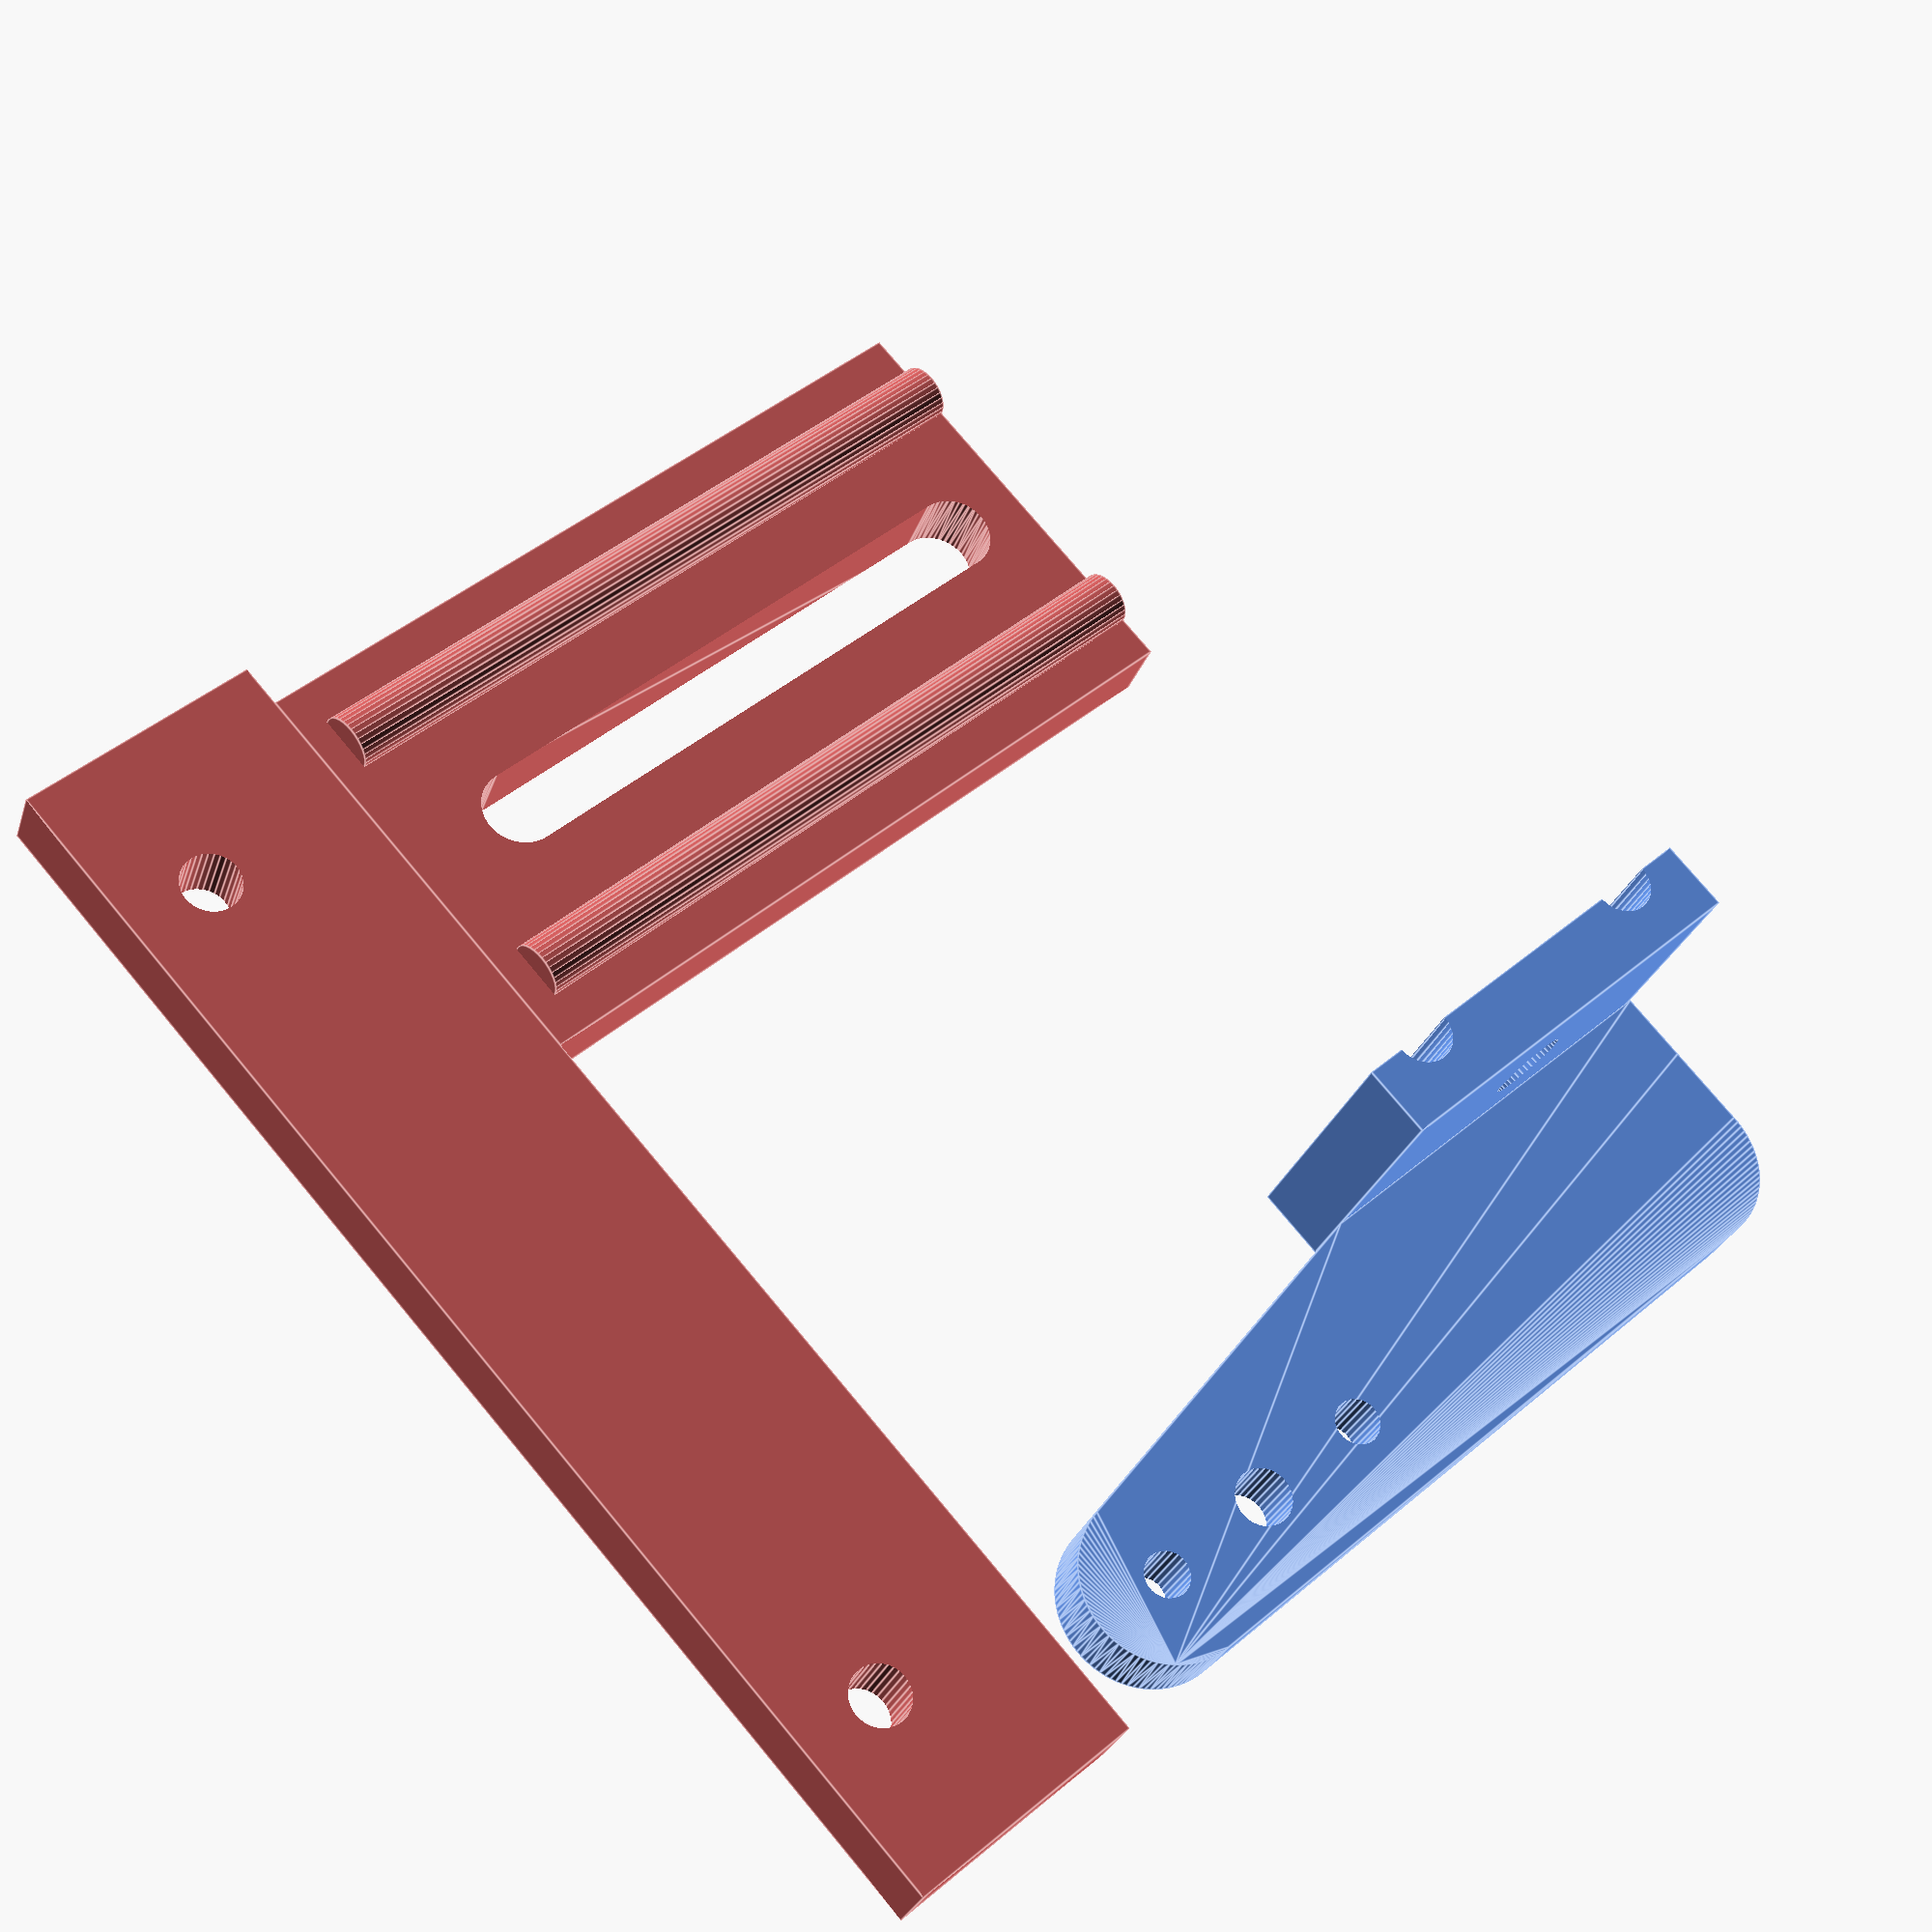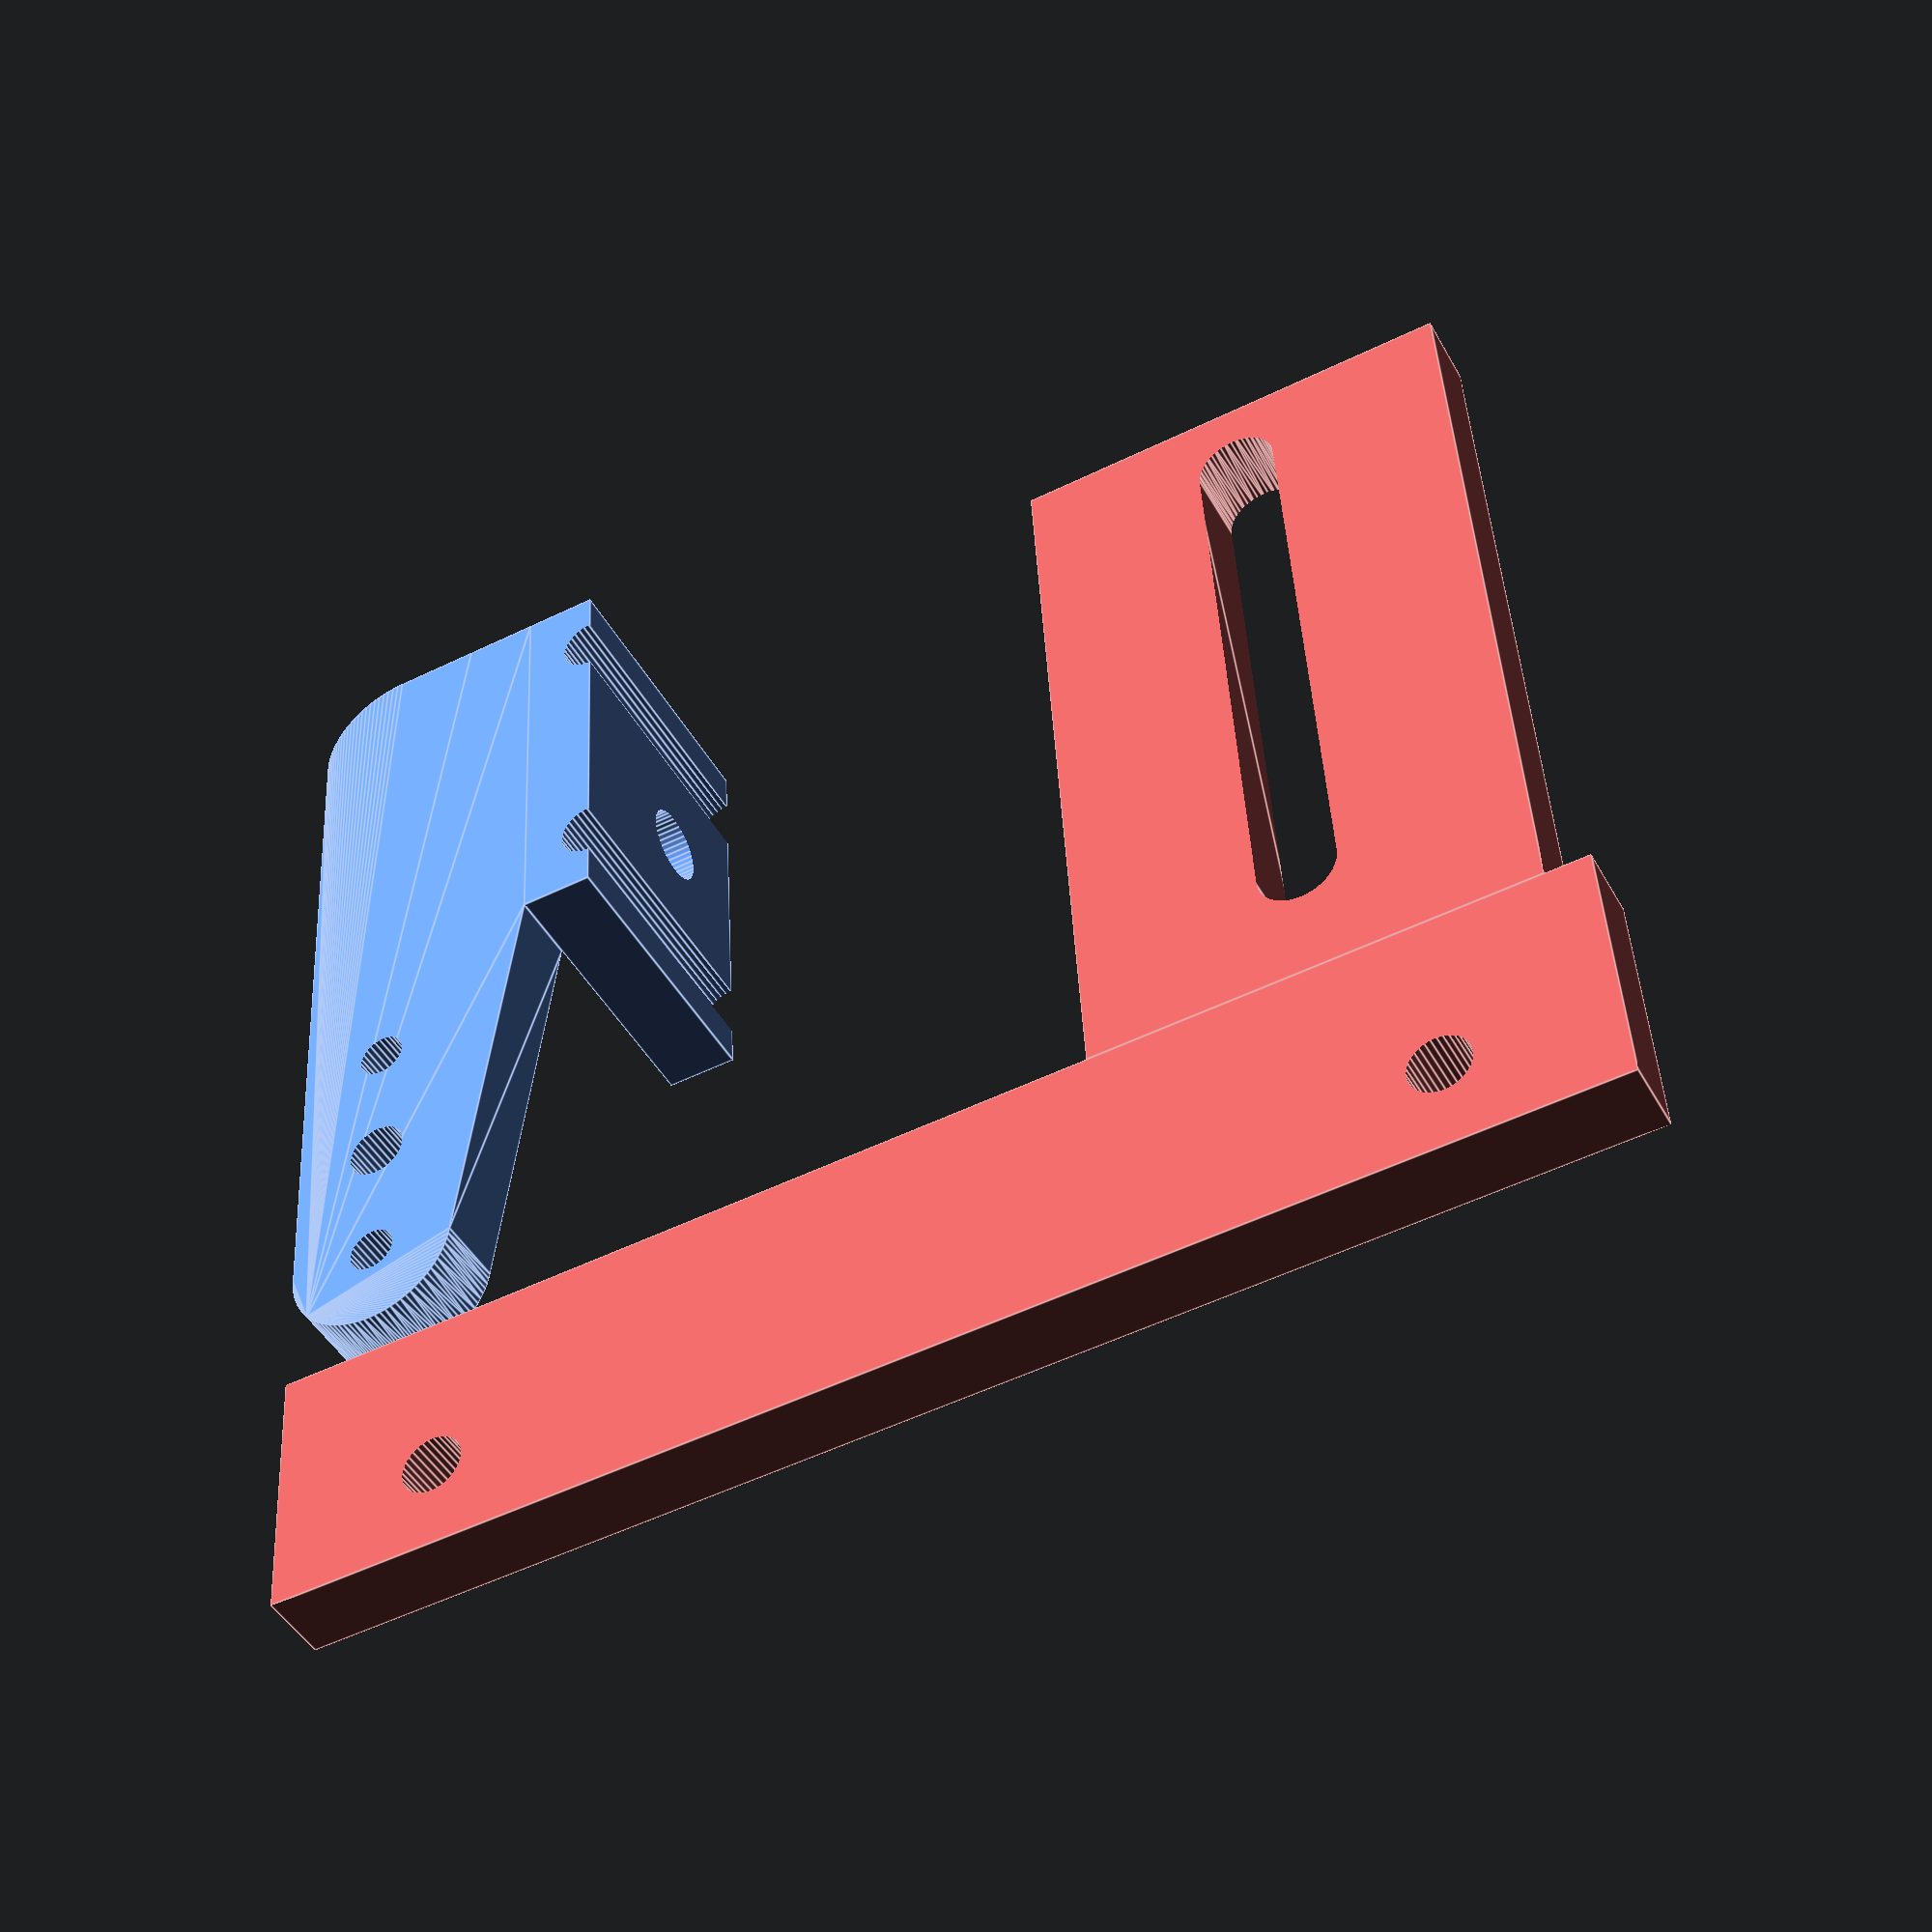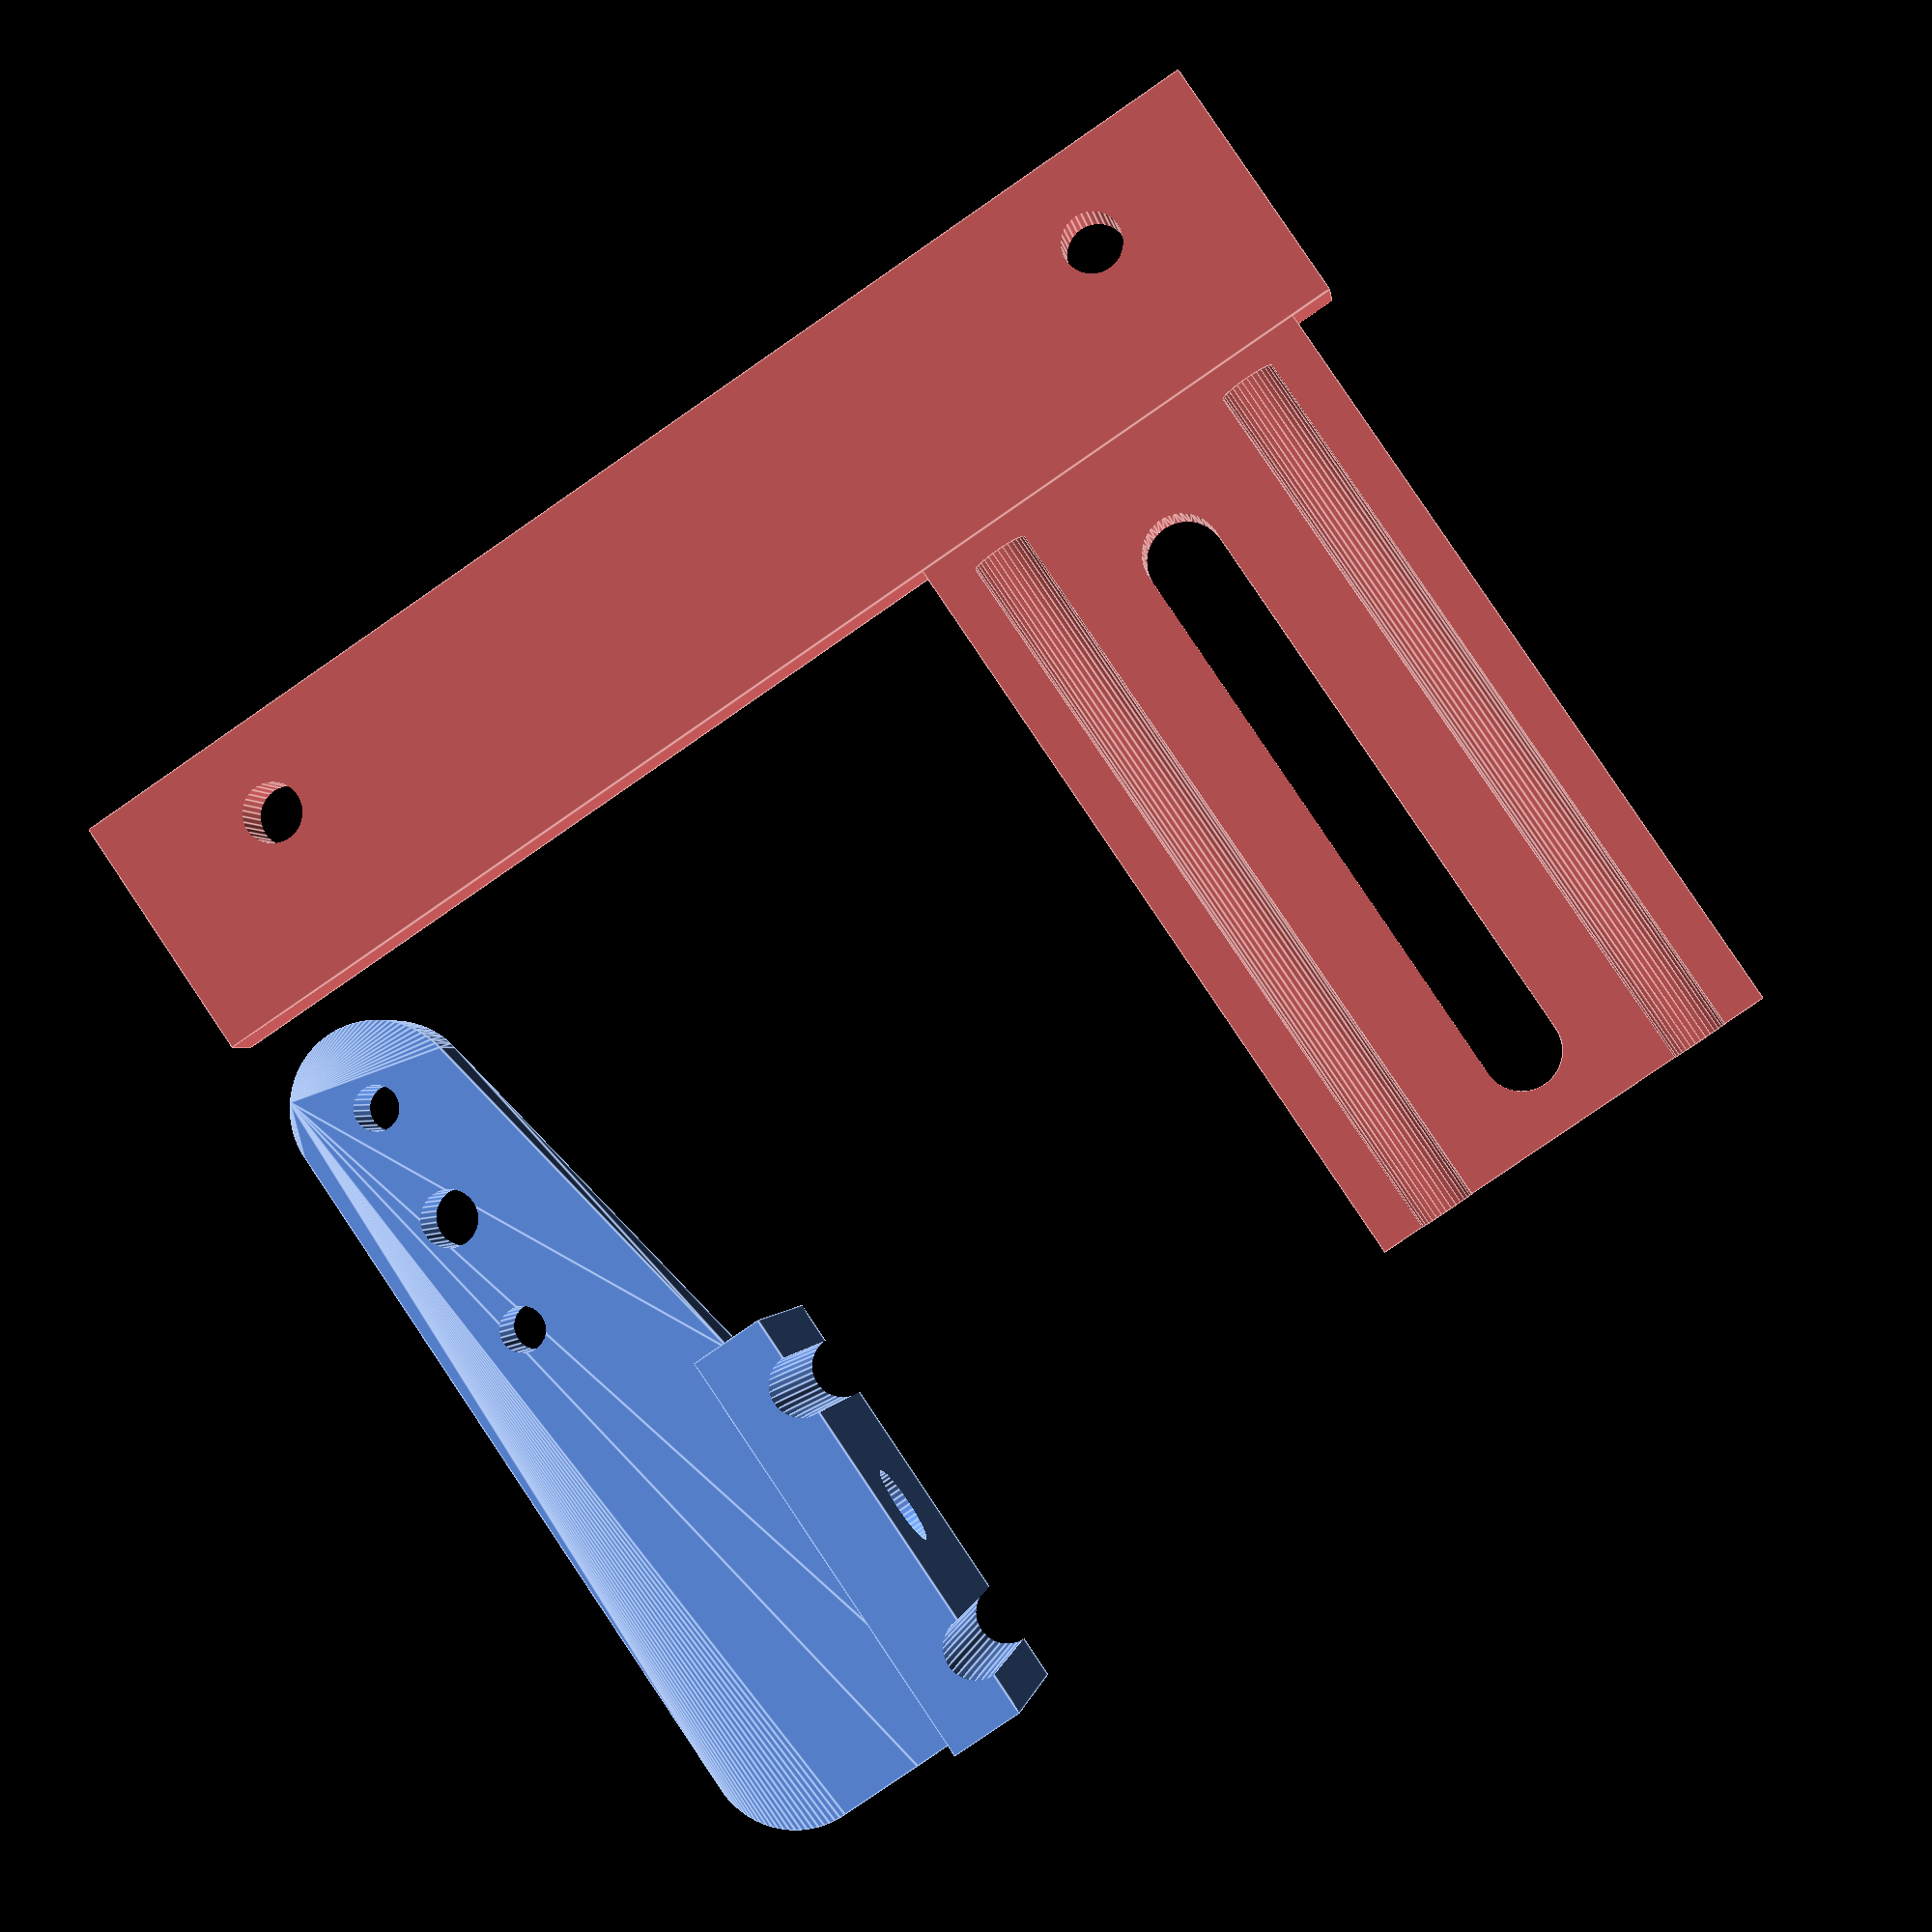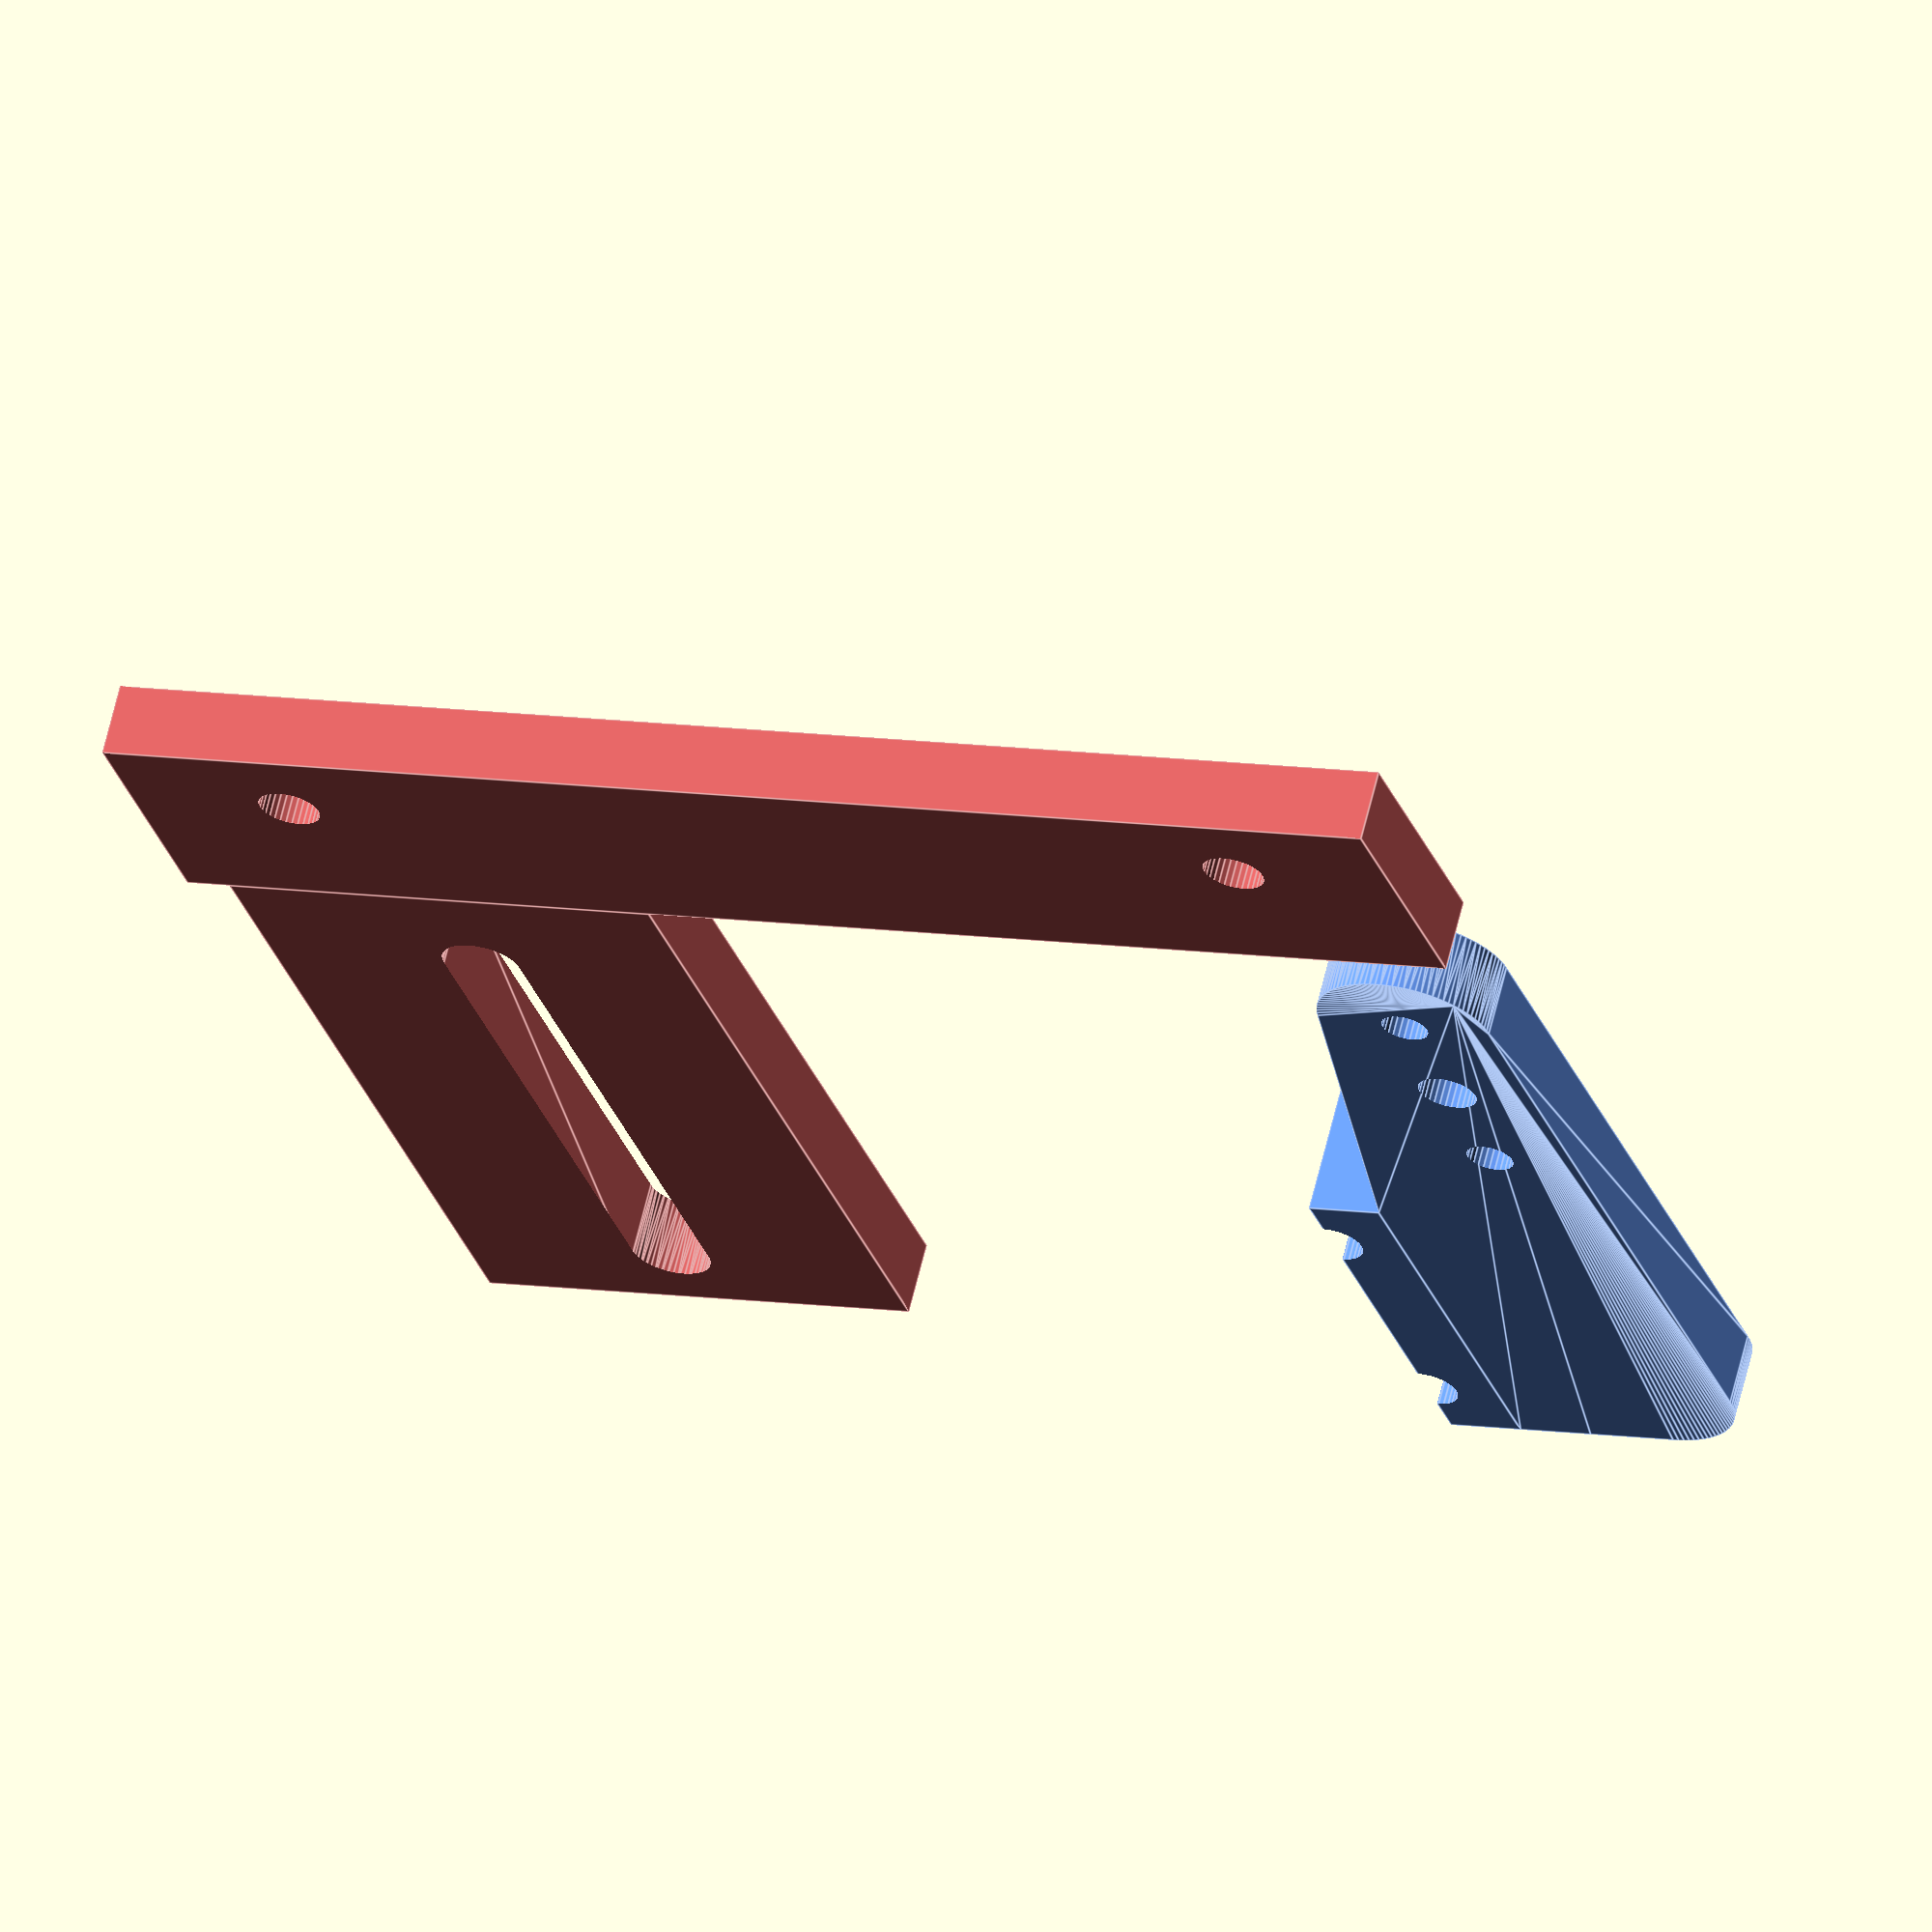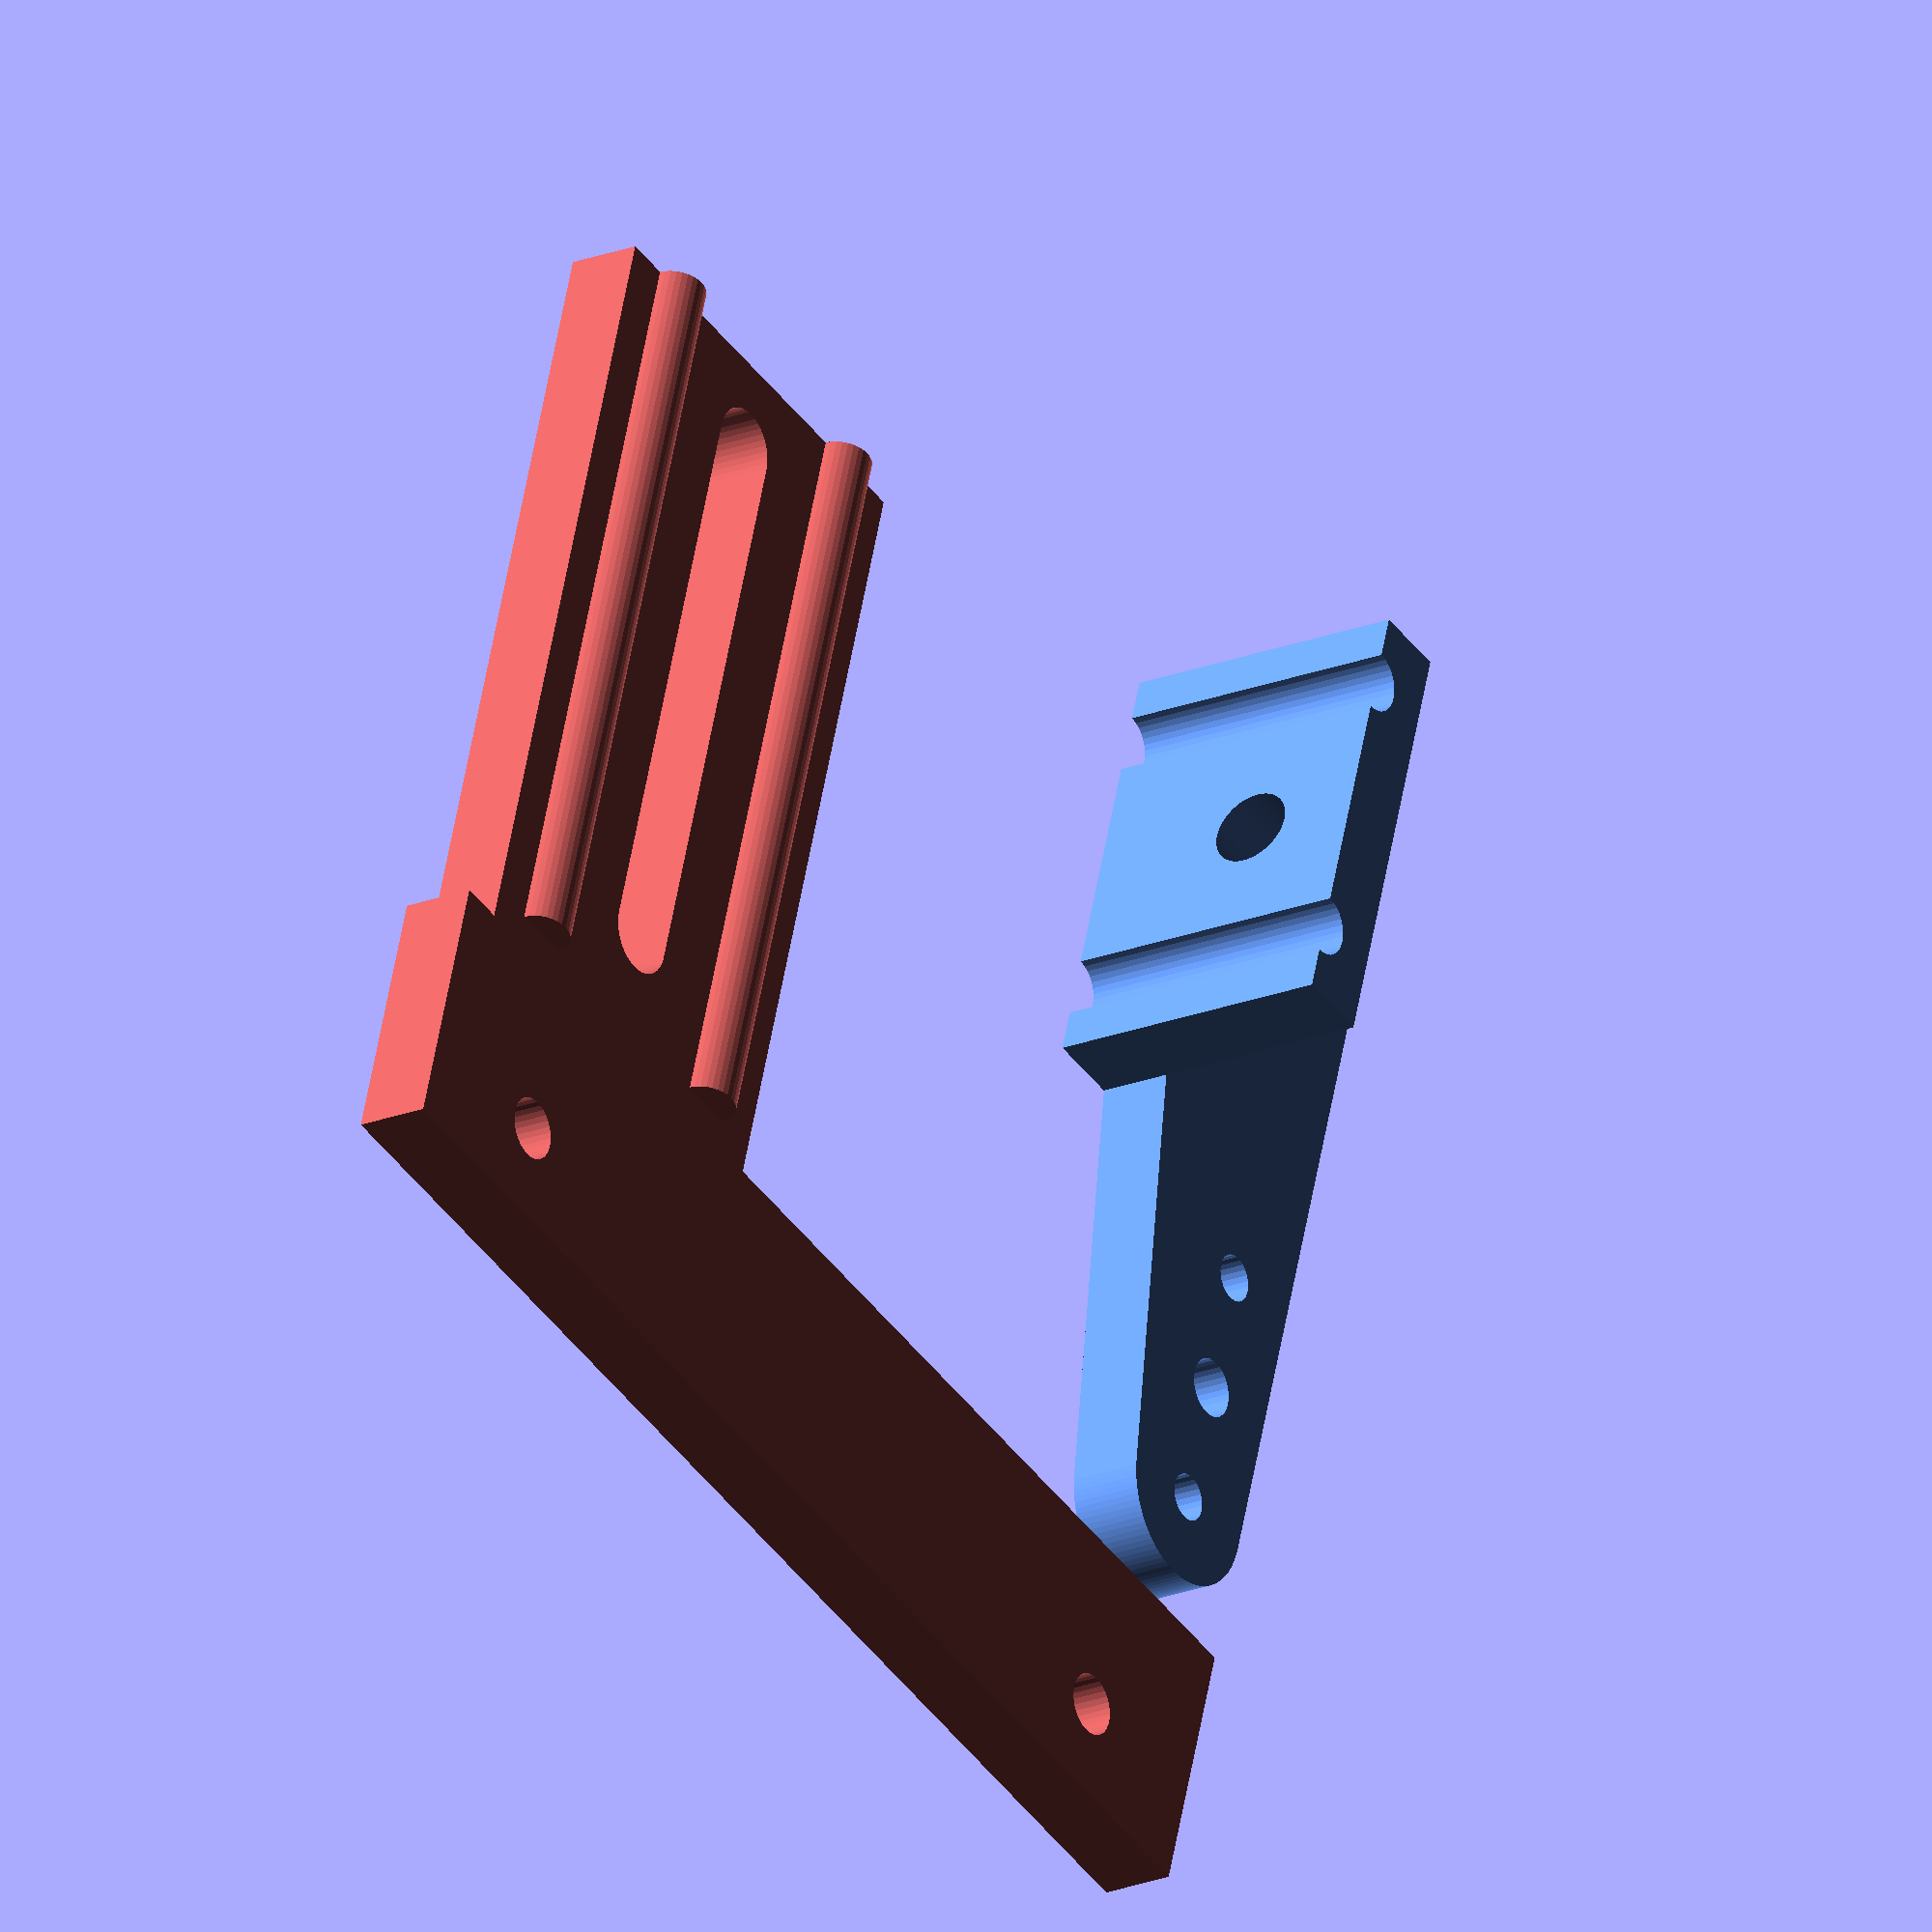
<openscad>
$fa = 1.0;
$fs = 0.4;
translate([11,-60,5]) rotate([0,180,0])
// Vertical adjustment mount
color("cornflowerblue"){
    // bottom plate
    difference(){
        hull(){
            translate([5,0,0]) cylinder(h=5,r=6);
            translate([5,51,0]) cylinder(h=5,r=6);
            translate([-6,-6,0]) cube([5,30,5]);}
        // screw holes for top of BL touch
        translate([5,33,-1]) cylinder(h=7,r=1.6);
        translate([5,51,-1]) cylinder(h=7,r=1.6);
        // center hole on BL touch
        translate([5,42,-1]) cylinder(h=7,r=2);
        // slots for vertical adjustment
        translate([-11,-1,-1]) cylinder(h=27, r=2.1);
        translate([-11,19,-1]) cylinder(h=27, r=2.1);}
    // side plate
    difference(){
        translate([-11,-6,-15]) cube([5,30,20]);
        // M5 screw hole for height adjustment
        translate([-15,9,-7]) rotate([0,90,0]) cylinder(h=10,r=2.7);
        // slots for vertical adjustment
        translate([-11,-1,-16]) cylinder(h=27, r=2.1);
        translate([-11,19,-16]) cylinder(h=27, r=2.1);
}}
//Bracket to attach to pump
color("indianred"){
difference(){
    union(){
        cube([90,18,5]);
        translate([57,-55,0]) cube([30,55,5]);
        translate([62,-55,5]) rotate([-90,0,0]) cylinder(h=53,r=2);
        translate([82,-55,5]) rotate([-90,0,0]) cylinder(h=53,r=2);}
    // slot for vertical adjustment
    hull(){
    translate([72,-49,-1]) cylinder(h=7,r=2.7);
    translate([72,-9,-1]) cylinder(h=7,r=2.7);}
    // #6 screw holes for mounting
    translate([11.25,11.7,-1]) cylinder(h=7,r=2.1);
    translate([78.75,11.7,-1]) cylinder(h=7,r=2.1);}}
</openscad>
<views>
elev=27.5 azim=228.1 roll=343.5 proj=p view=edges
elev=225.4 azim=3.3 roll=332.5 proj=p view=edges
elev=1.2 azim=325.9 roll=6.2 proj=p view=edges
elev=115.5 azim=198.7 roll=346.4 proj=o view=edges
elev=21.4 azim=197.2 roll=304.8 proj=o view=solid
</views>
